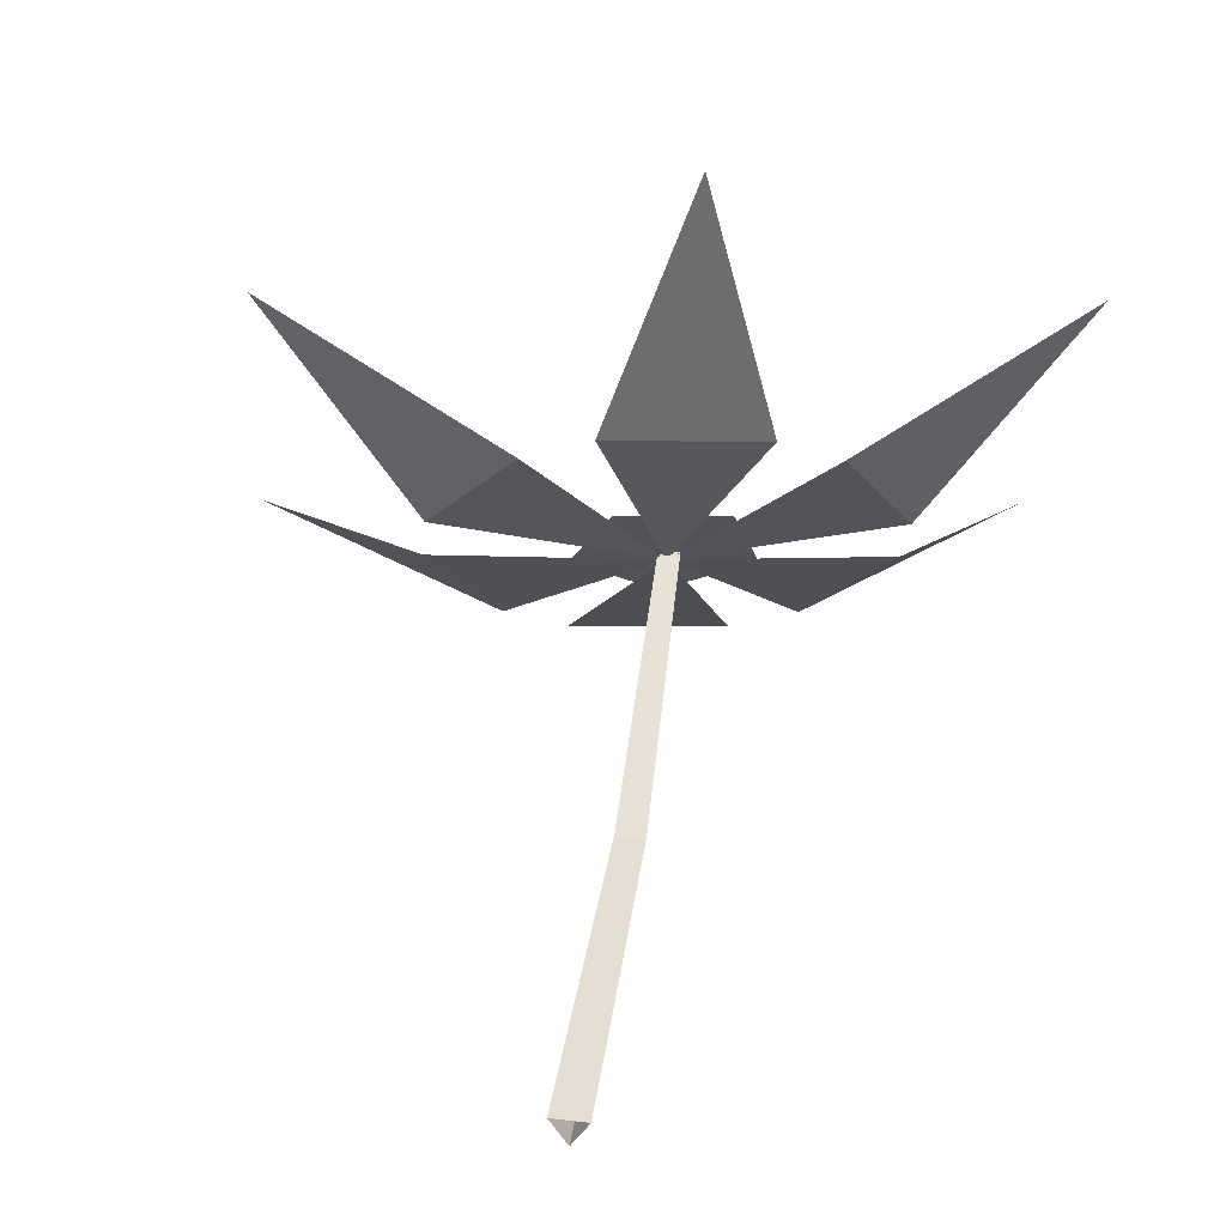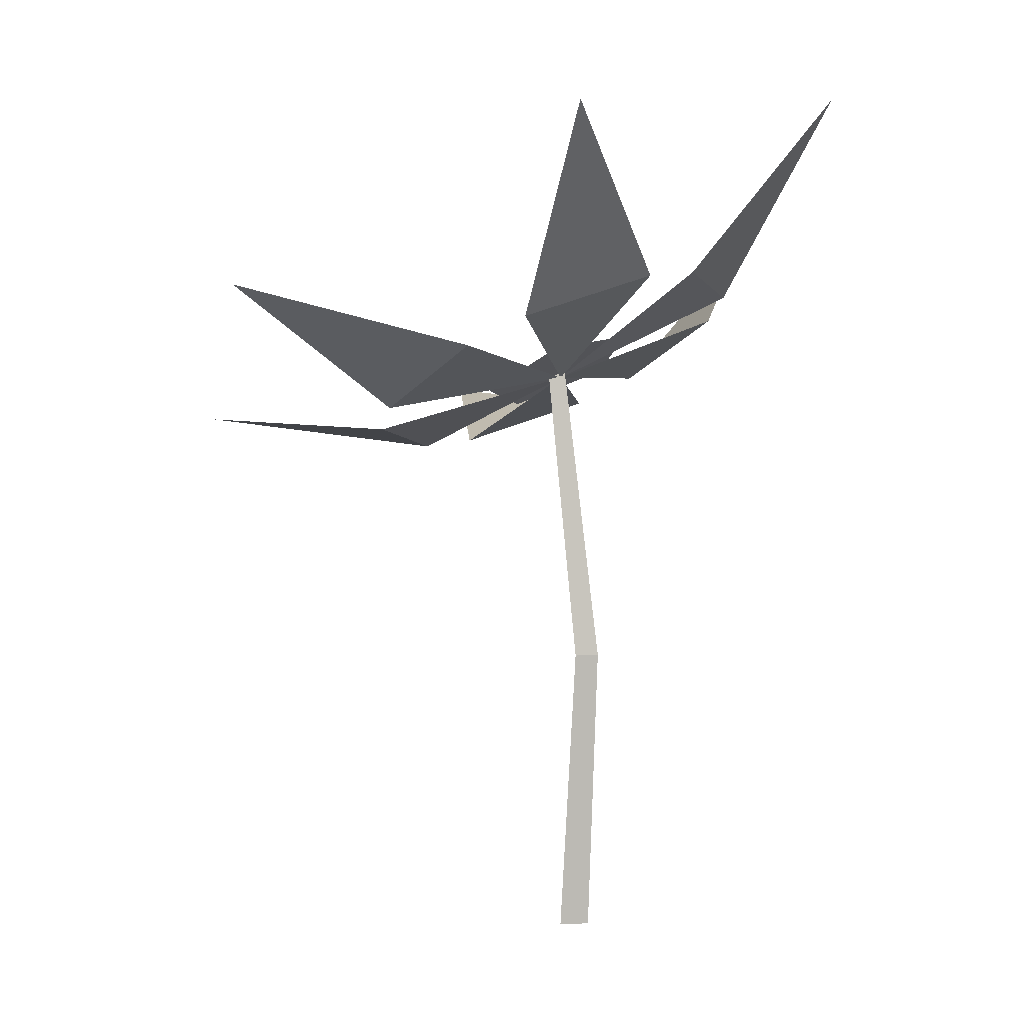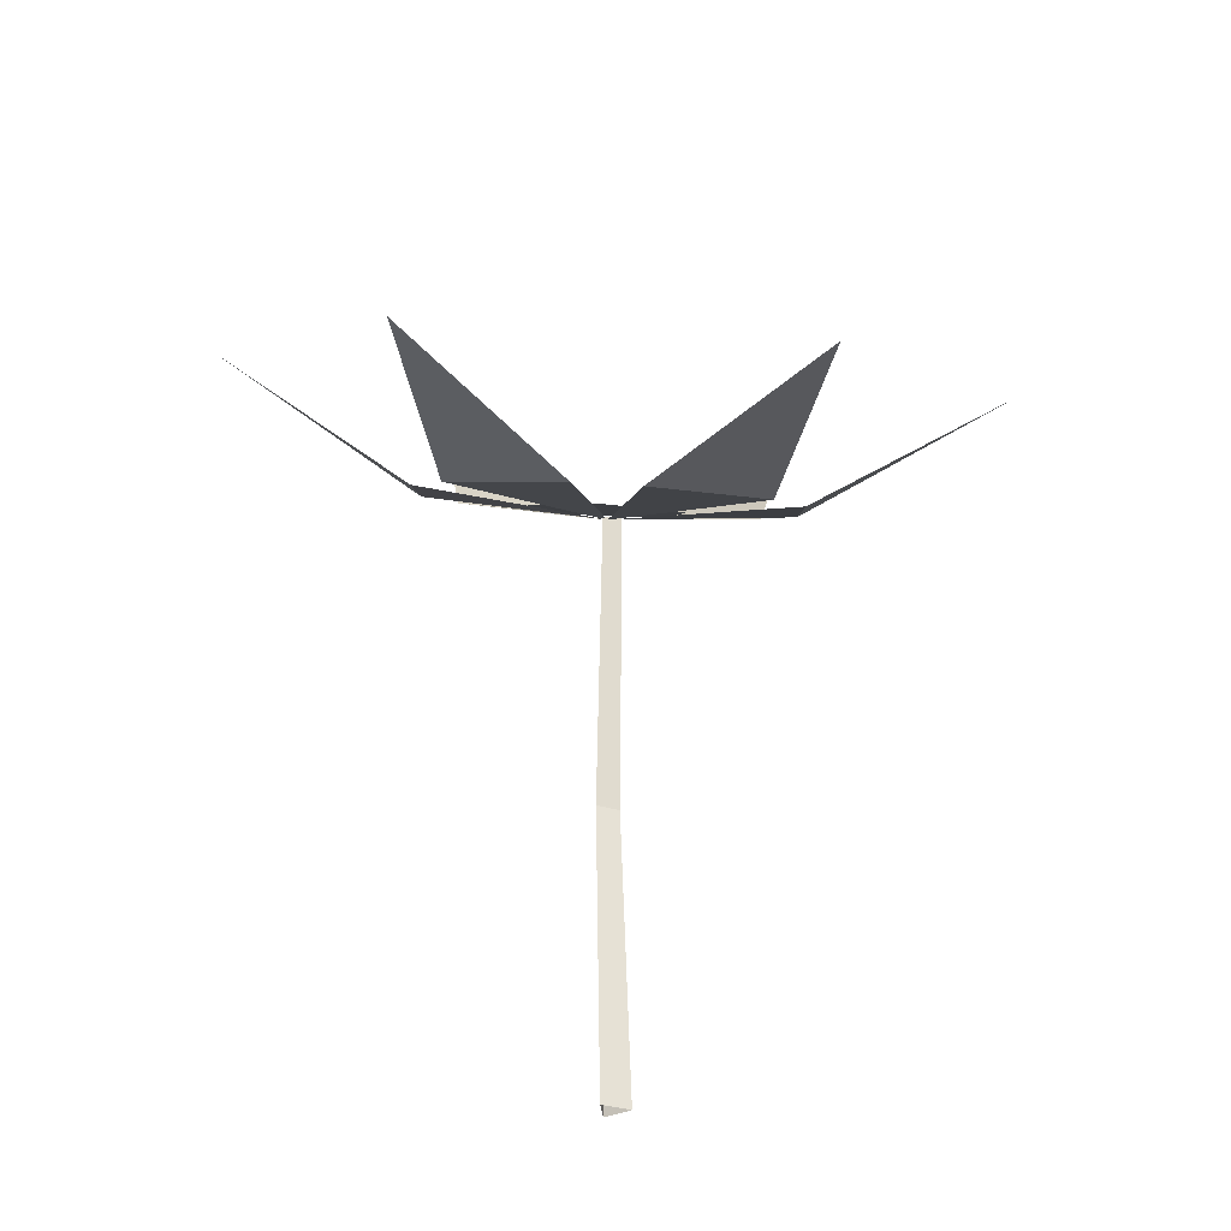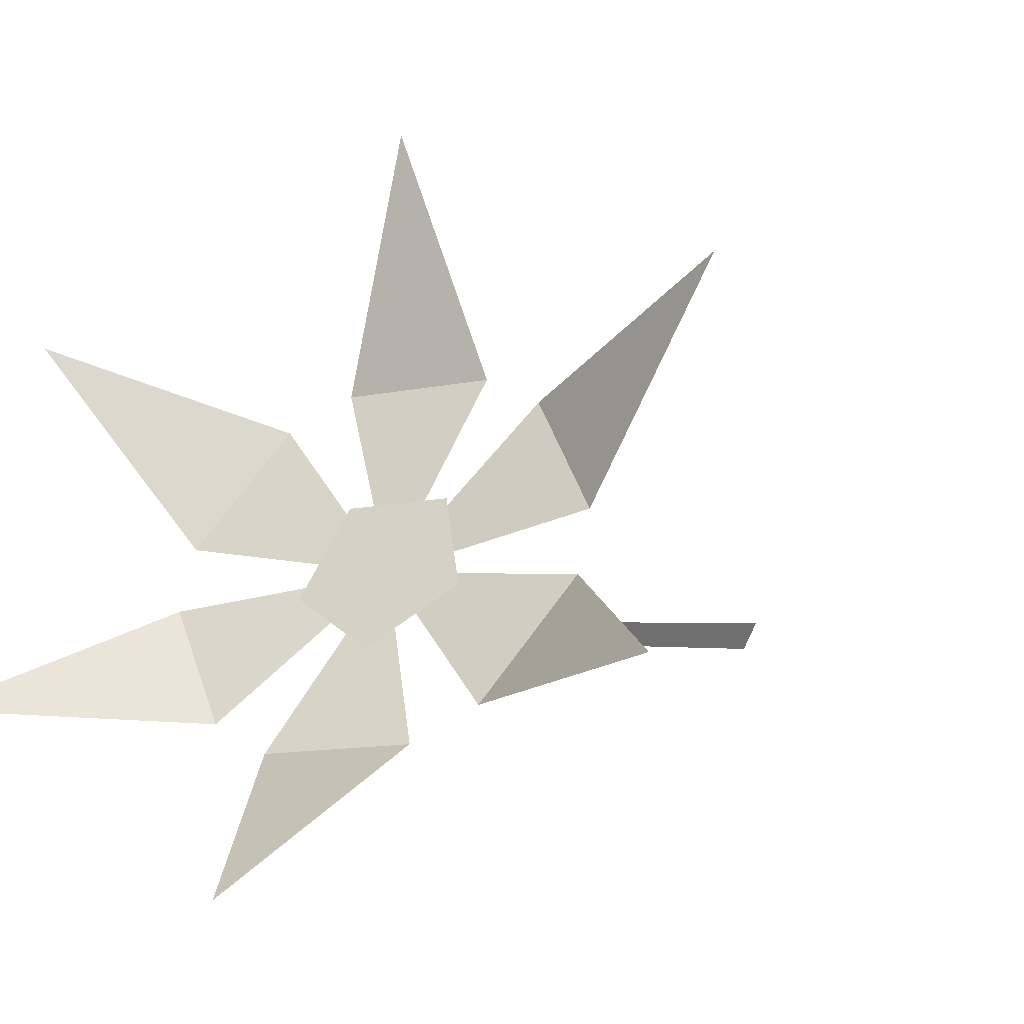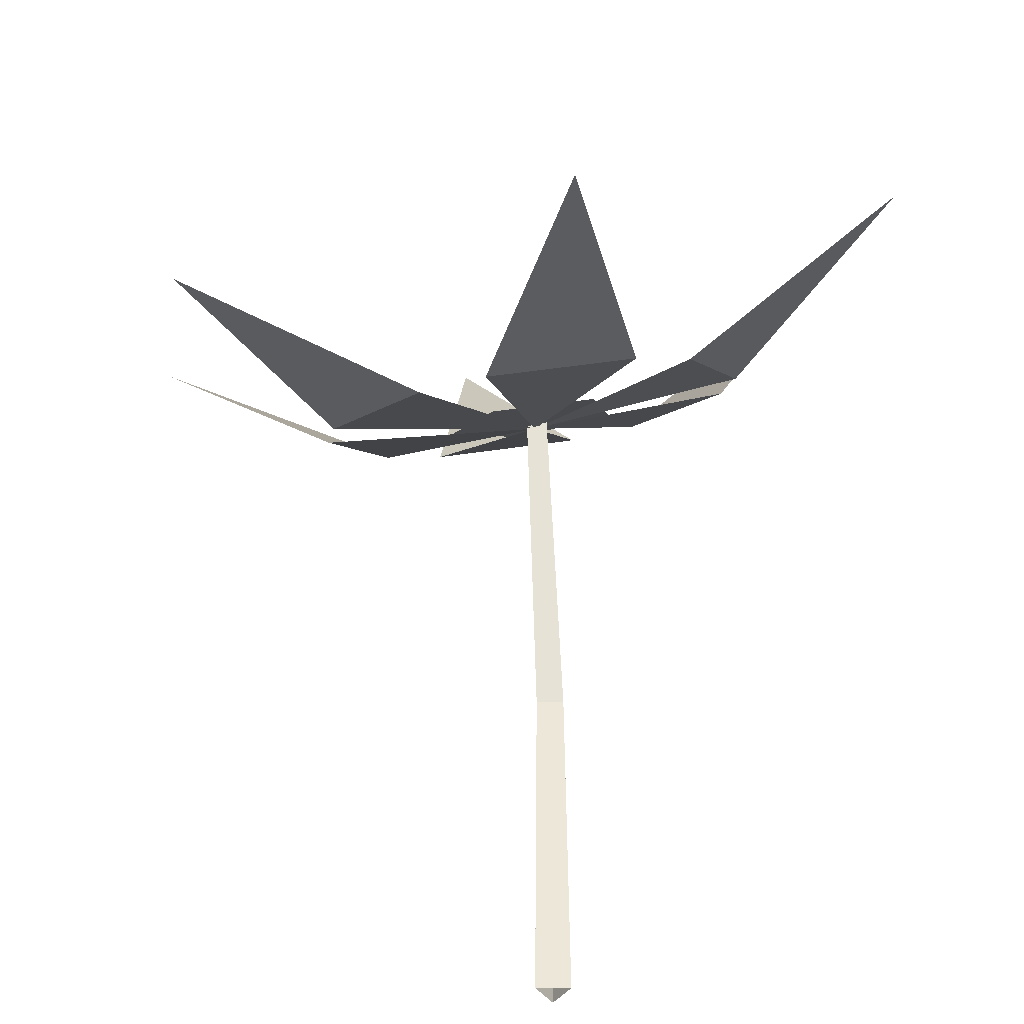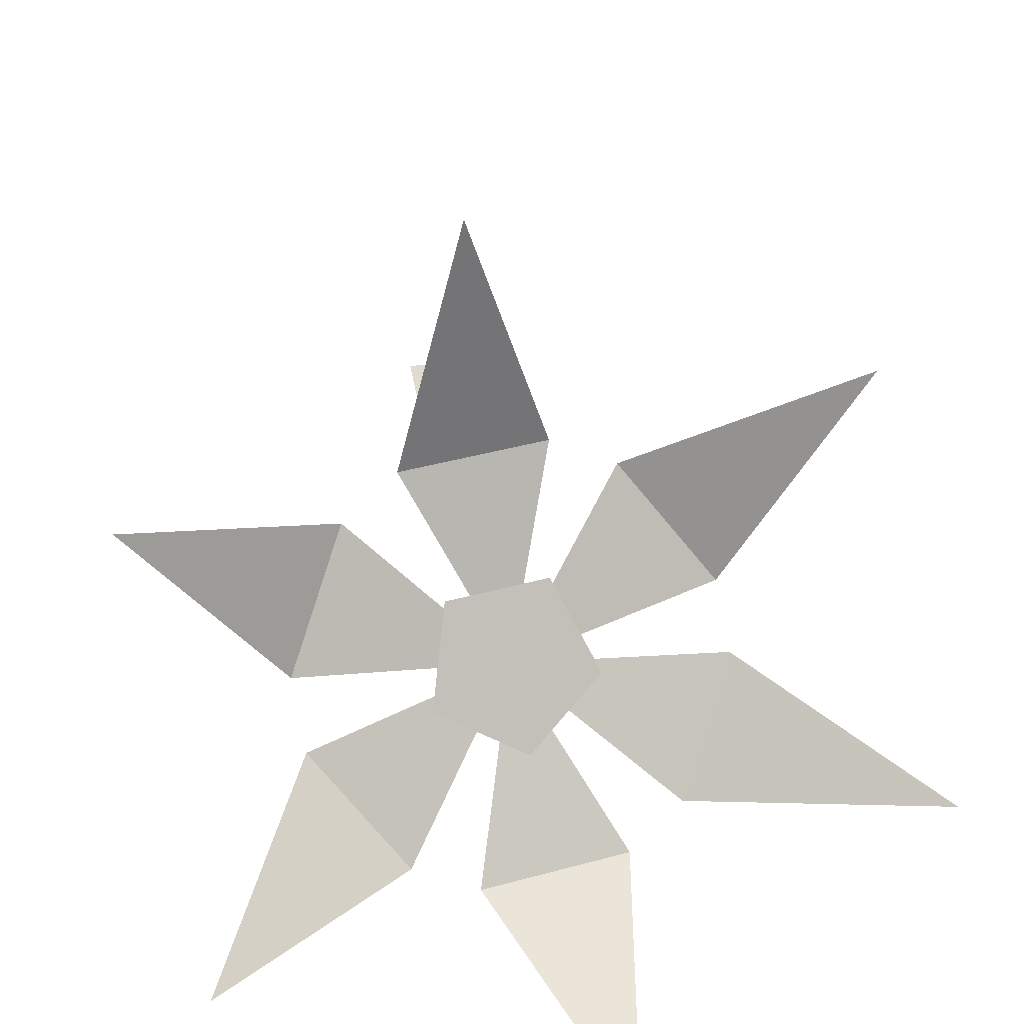
<metadata>
{"format":"obj","ext":"obj","renderer":"f3d","projection":"perspective","resolution":1024,"background":"white","views":[{"elev":39.8,"azim":8.5,"up":"+Z"},{"elev":5.9,"azim":111.4,"up":"+Y"},{"elev":-31.5,"azim":-24.9,"up":"+Y"},{"elev":-6.2,"azim":-142.4,"up":"+Z"},{"elev":52.9,"azim":0.2,"up":"+Z"},{"elev":30.7,"azim":172.6,"up":"+Z"}]}
</metadata>
<code>
g Flower_b_OneS_03
v 0 0 -0.009
v -0.007463 0.3076 0.008317
v 0.007794 0 0.0045
v -0.001811 0.3045 0.01541
v -0.007794 0 0.0045
v -0.0114 0.3036 0.01349
v -0.000603 0.152 -0.01404
v 0.005618 0.152 -0.003268
v -0.006824 0.152 -0.003268
v -0.01399 0.3272 -0.02458
v -0.04941 0.306 0.003222
v -0.02791 0.2878 0.04428
v 0.0208 0.2978 0.04186
v 0.0294 0.3222 -0.000702
v -0.007519 0.3043 0.0107
v -0.1995 0.3761 -0.03507
v -0.1096 0.2996 0.004944
v -0.08313 0.3345 -0.05129
v -0.1726 0.2873 0.1395
v -0.06171 0.2639 0.08754
v -0.105 0.2844 0.03477
v 0.008344 0.2774 0.2184
v 0.03893 0.2765 0.09755
v -0.03079 0.2622 0.101
v 0.1624 0.3562 0.1228
v 0.0917 0.3248 0.02498
v 0.06525 0.29 0.08121
v 0.1354 0.4449 -0.05174
v 0.04383 0.3605 -0.05761
v 0.0871 0.34 -0.004848
v -0.04551 0.4549 -0.1307
v -0.05681 0.3479 -0.06763
v 0.01291 0.3623 -0.0711
f 7 2 4 8
f 8 4 6 9
f 9 6 2 7
f 5 9 7 1
f 3 8 9 5
f 1 7 8 3
f 11 12 13 14
f 10 11 14
f 18 17 15
f 16 17 18
f 21 20 15
f 19 20 21
f 24 23 15
f 22 23 24
f 27 26 15
f 25 26 27
f 30 29 15
f 28 29 30
f 33 32 15
f 31 32 33

</code>
